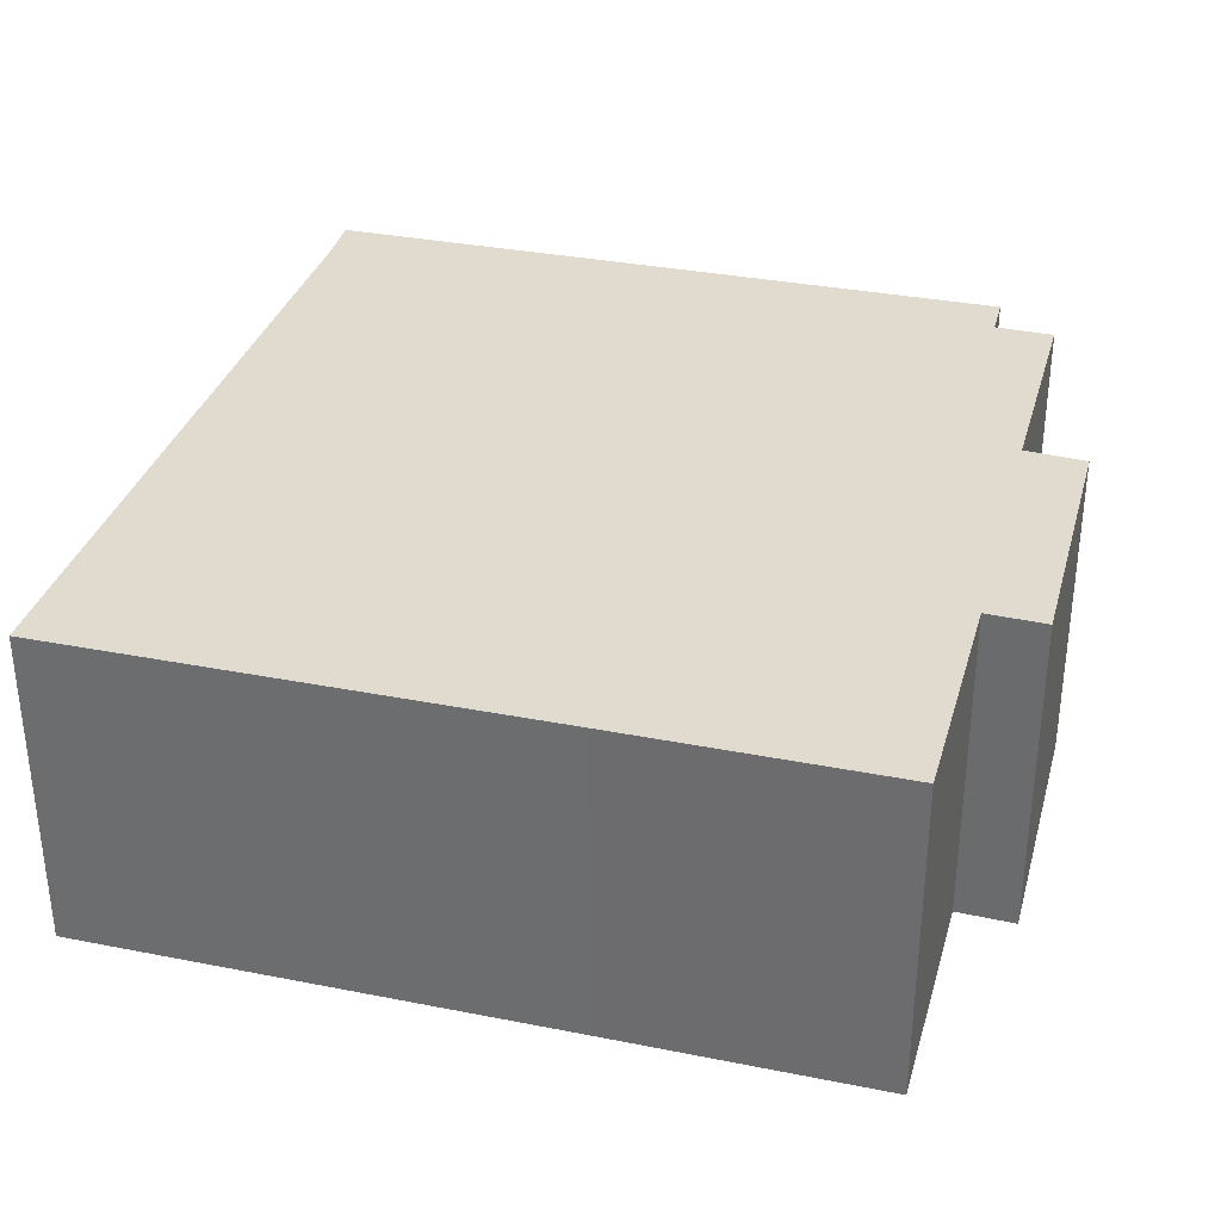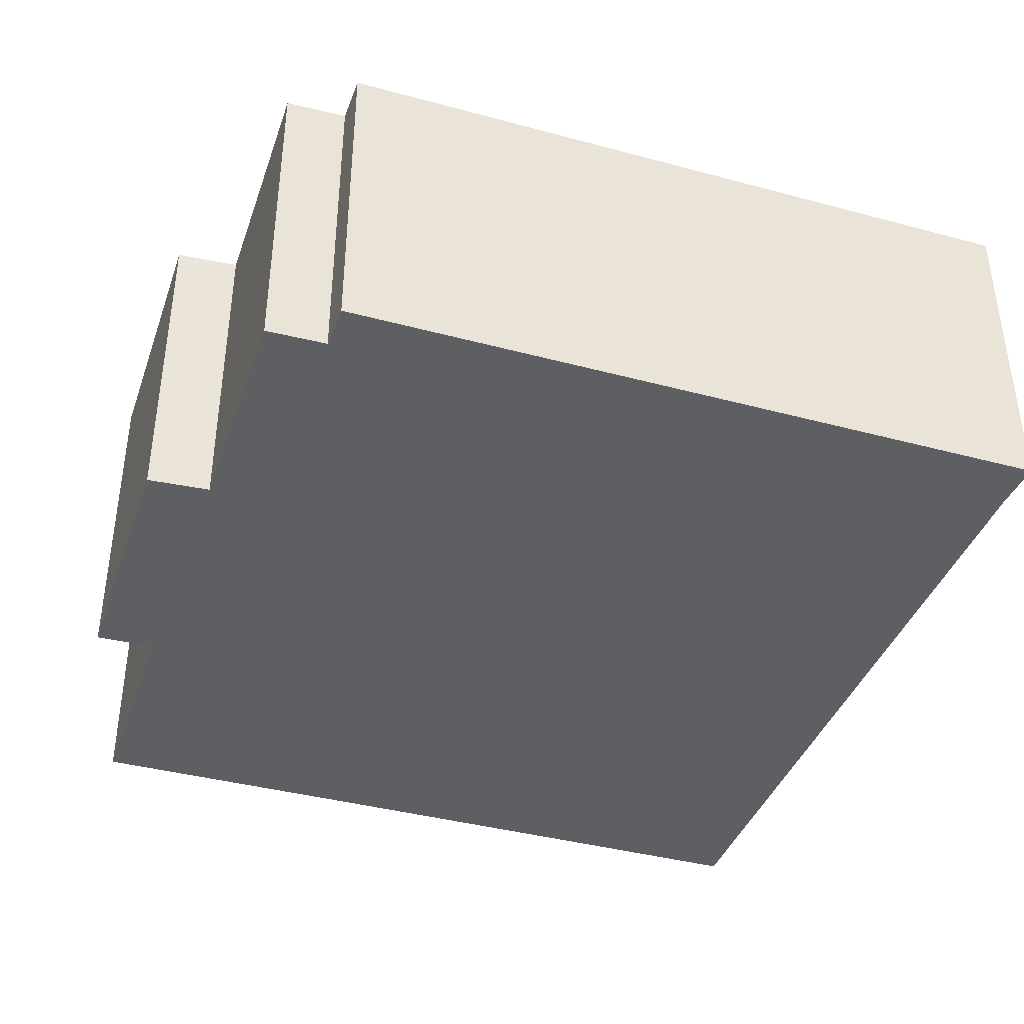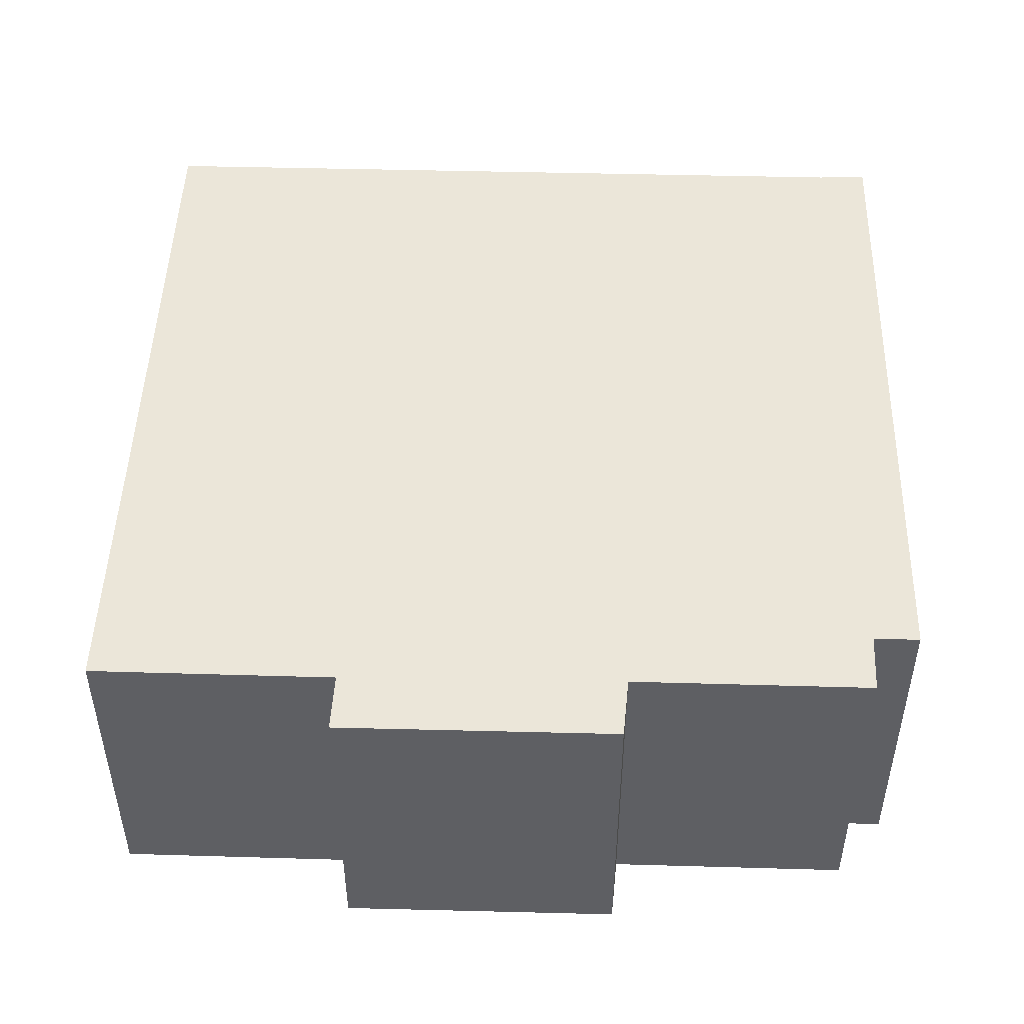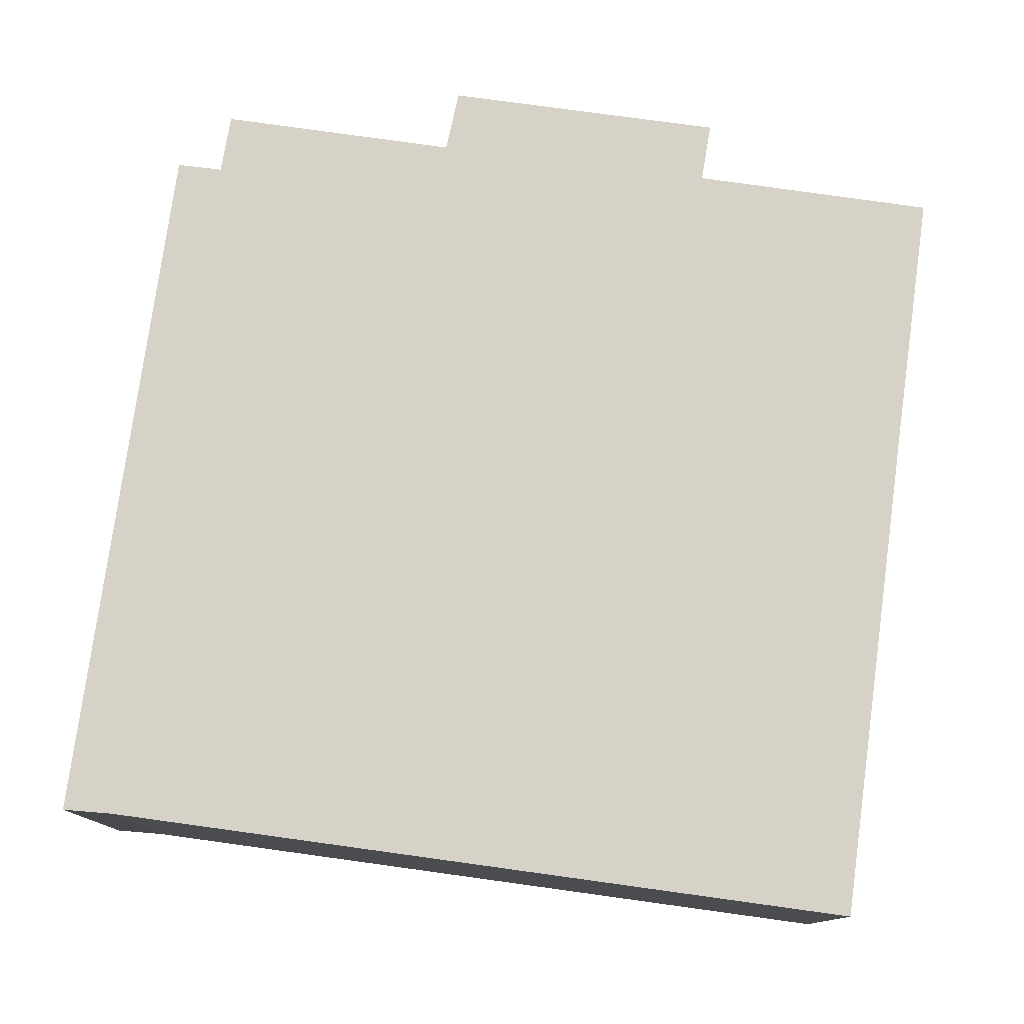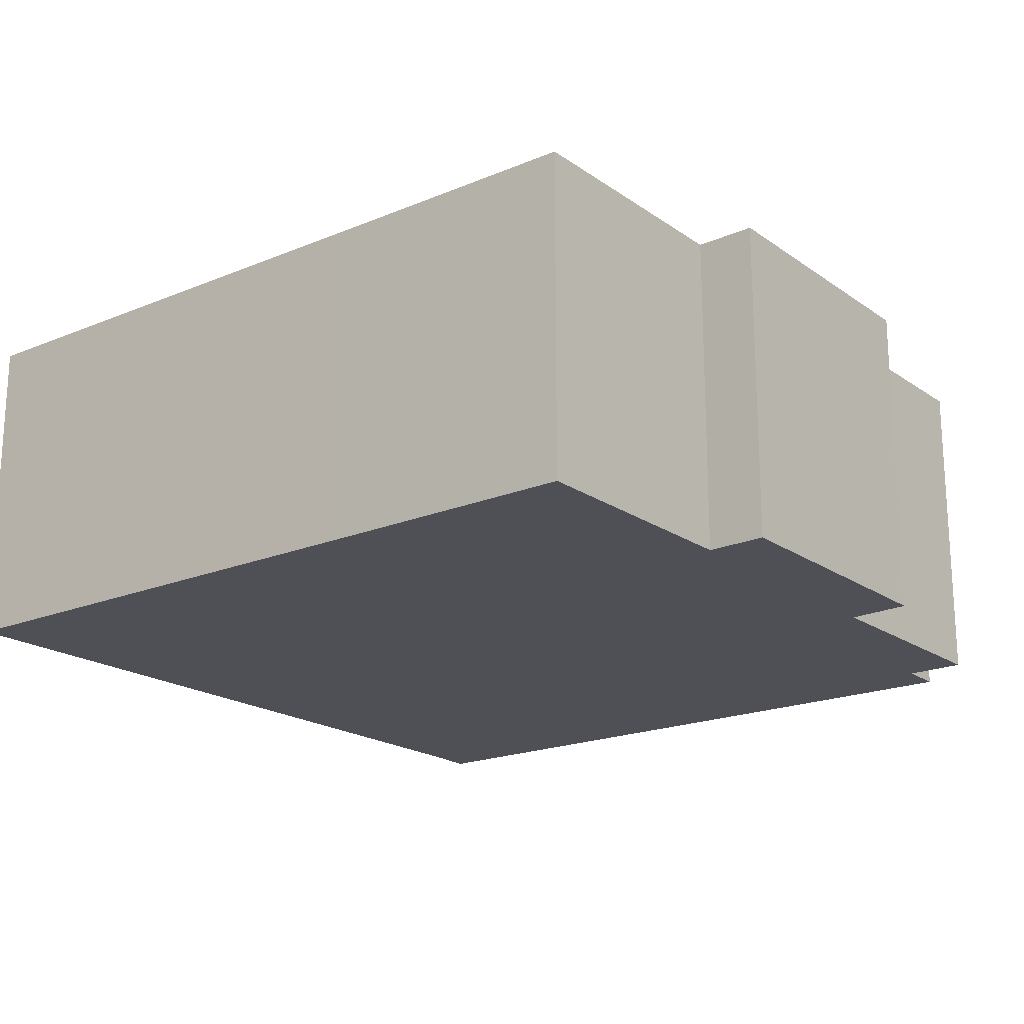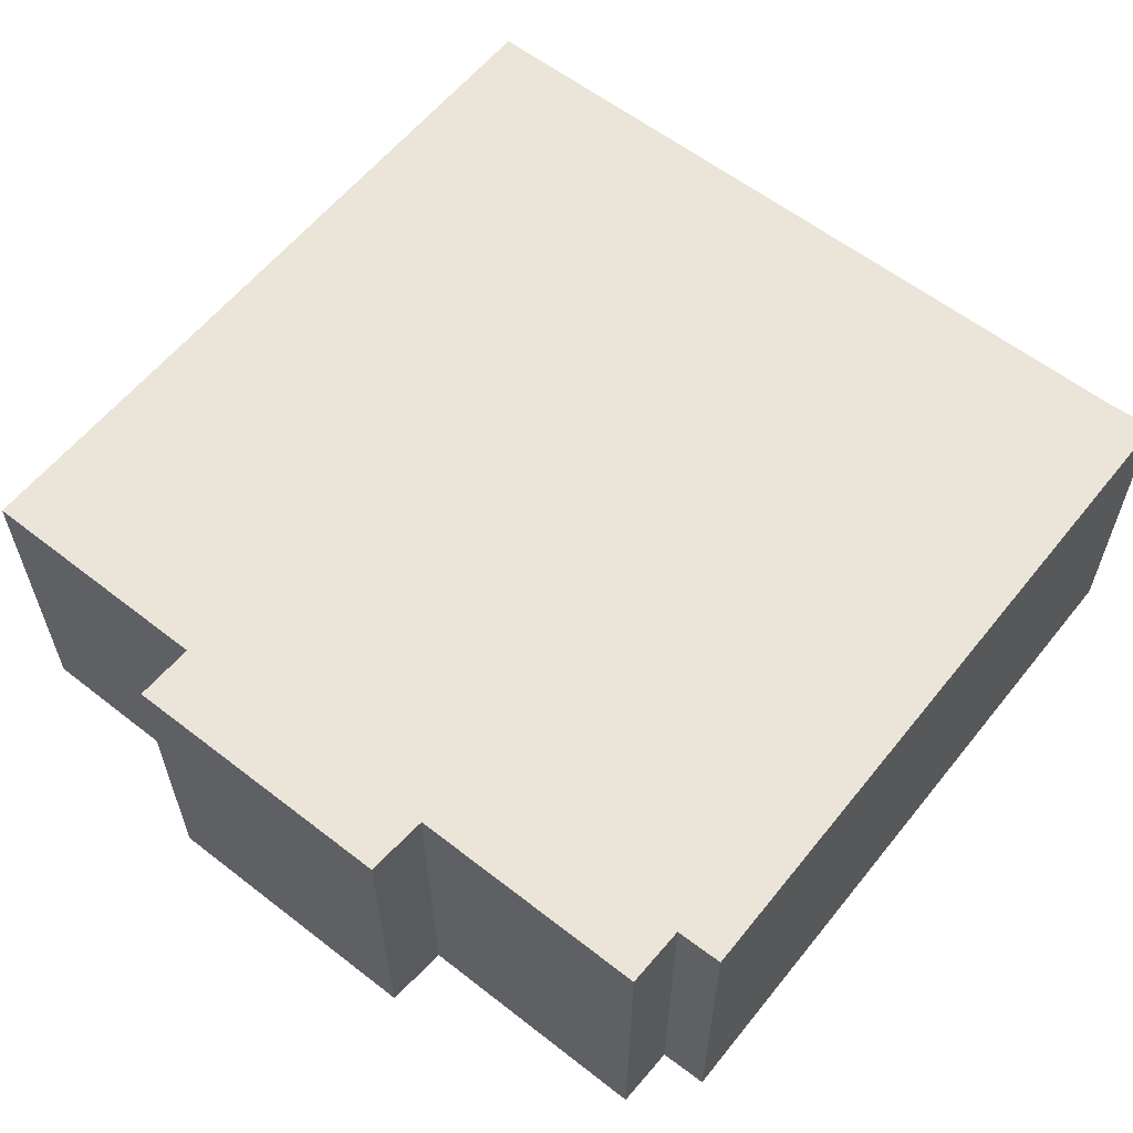
<metadata>
{"format":"obj","ext":"obj","renderer":"f3d","projection":"perspective","resolution":1024,"background":"white","views":[{"elev":33.4,"azim":-161.1,"up":"+Y"},{"elev":-39.6,"azim":-14.7,"up":"+Y"},{"elev":48.2,"azim":-84.6,"up":"+Y"},{"elev":77.8,"azim":101.6,"up":"+Y"},{"elev":-19.4,"azim":-138.4,"up":"+Y"},{"elev":59.6,"azim":-47.7,"up":"+Y"}]}
</metadata>
<code>
v  2.076 6.598 10.57
v  1.668 6.598 5.933
v  1.958 6.598 10.57
v  1.653 6.598 5.701
v  0 6.598 4.04e-16
v  0.378 6.598 5.688
v  1.213 6.598 -0.043
v  1.192 6.598 -0.382
v  0.909 6.598 -4.996
v  6.433 6.598 -5.344
v  3.179 6.598 10.53
v  3.257 6.598 11.46
v  17.67 6.598 10.51
v  17.55 6.598 9.501
v  16.52 6.598 -6.016
v  1.958 -6.473e-16 10.57
v  3.179 -6.446e-16 10.53
v  2.076 -6.471e-16 10.57
v  3.257 -7.018e-16 11.46
v  17.67 -6.434e-16 10.51
v  0.378 -3.483e-16 5.688
v  1.653 -3.491e-16 5.701
v  0.909 3.059e-16 -4.996
v  1.213 2.633e-18 -0.043
v  1.192 2.339e-17 -0.382
v  0 0 0
v  1.668 -3.633e-16 5.933
v  17.55 -5.818e-16 9.501
v  16.52 3.684e-16 -6.016
v  6.433 3.272e-16 -5.344
g defaultobject
f 1 2 3
f 2 1 4
f 4 5 6
f 5 4 7
f 7 4 8
f 8 4 9
f 9 4 10
f 10 4 1
f 10 1 11
f 10 11 12
f 10 12 13
f 10 13 14
f 15 10 14
f 16 1 3
f 1 16 11
f 11 16 17
f 17 16 18
f 19 13 12
f 13 19 20
f 21 4 6
f 4 21 22
f 17 12 11
f 12 17 19
f 23 8 9
f 8 23 7
f 7 23 24
f 24 23 25
f 26 6 5
f 6 26 21
f 2 16 3
f 16 2 4
f 16 4 27
f 27 4 22
f 20 14 13
f 14 20 28
f 28 15 14
f 15 28 29
f 29 10 15
f 10 29 30
f 10 30 9
f 9 30 23
f 24 5 7
f 5 24 26
f 30 25 23
f 25 30 24
f 24 21 26
f 21 24 30
f 21 30 29
f 21 29 22
f 22 29 27
f 27 29 16
f 16 29 18
f 18 29 17
f 17 29 19
f 19 29 28
f 19 28 20

</code>
